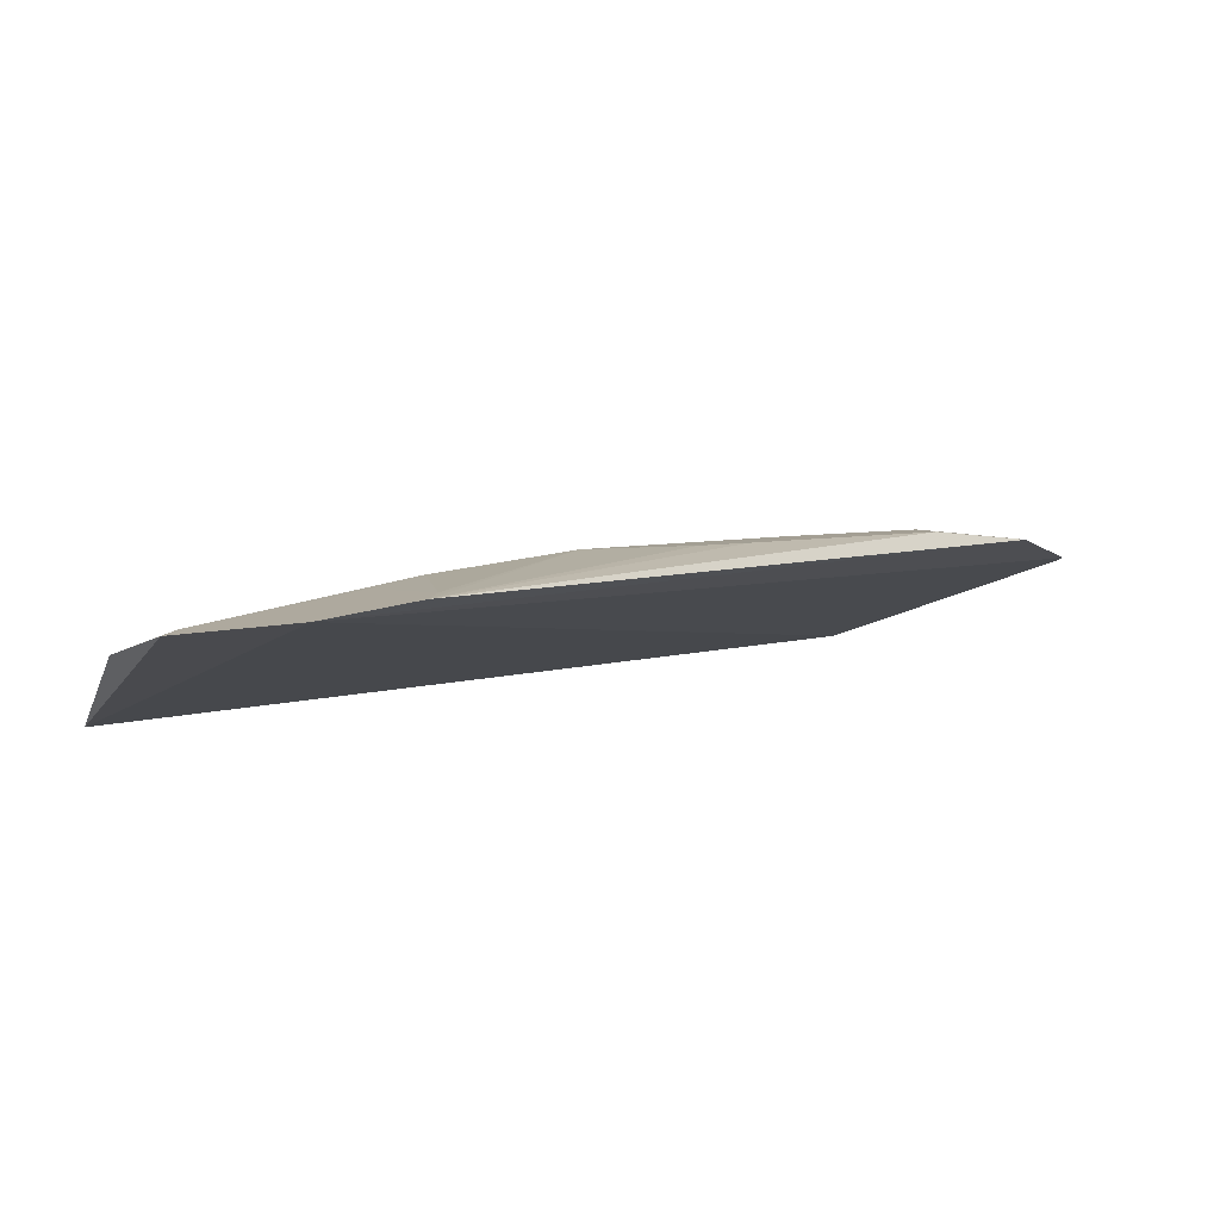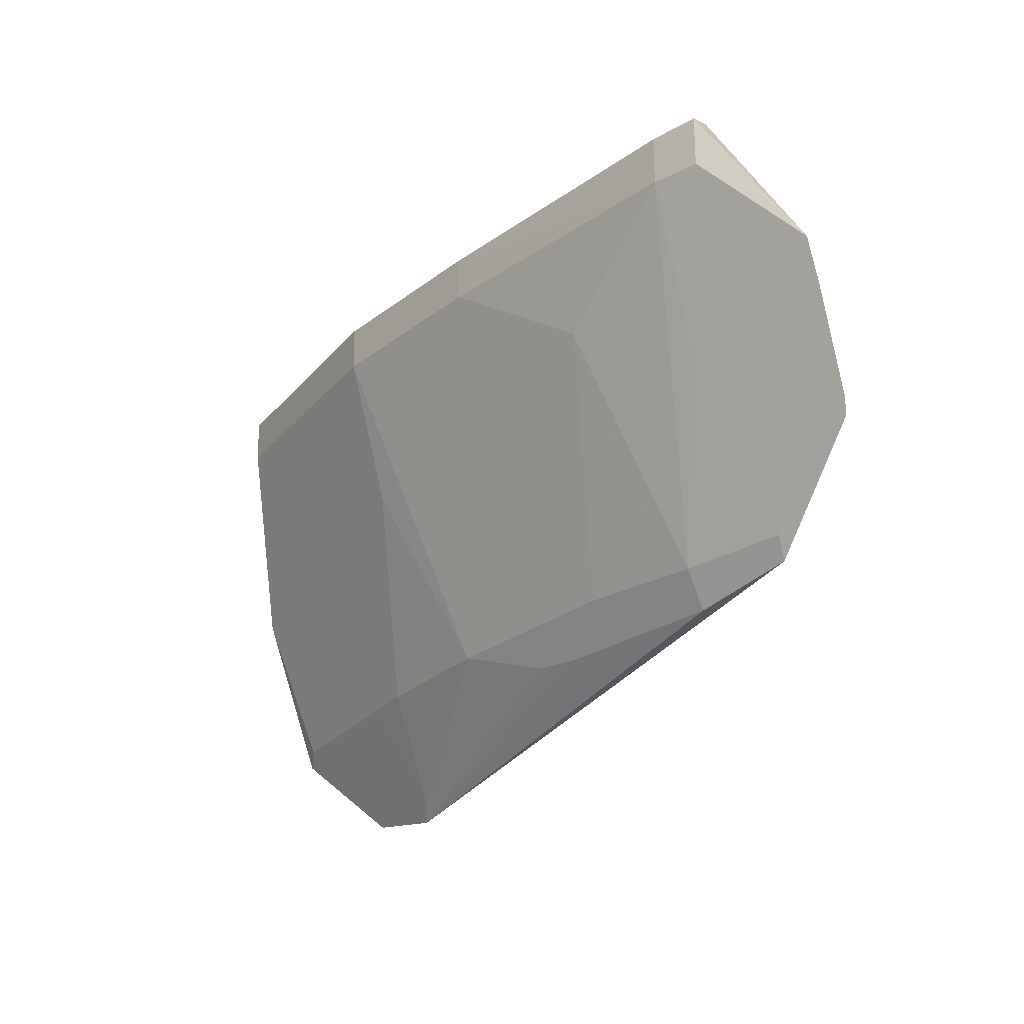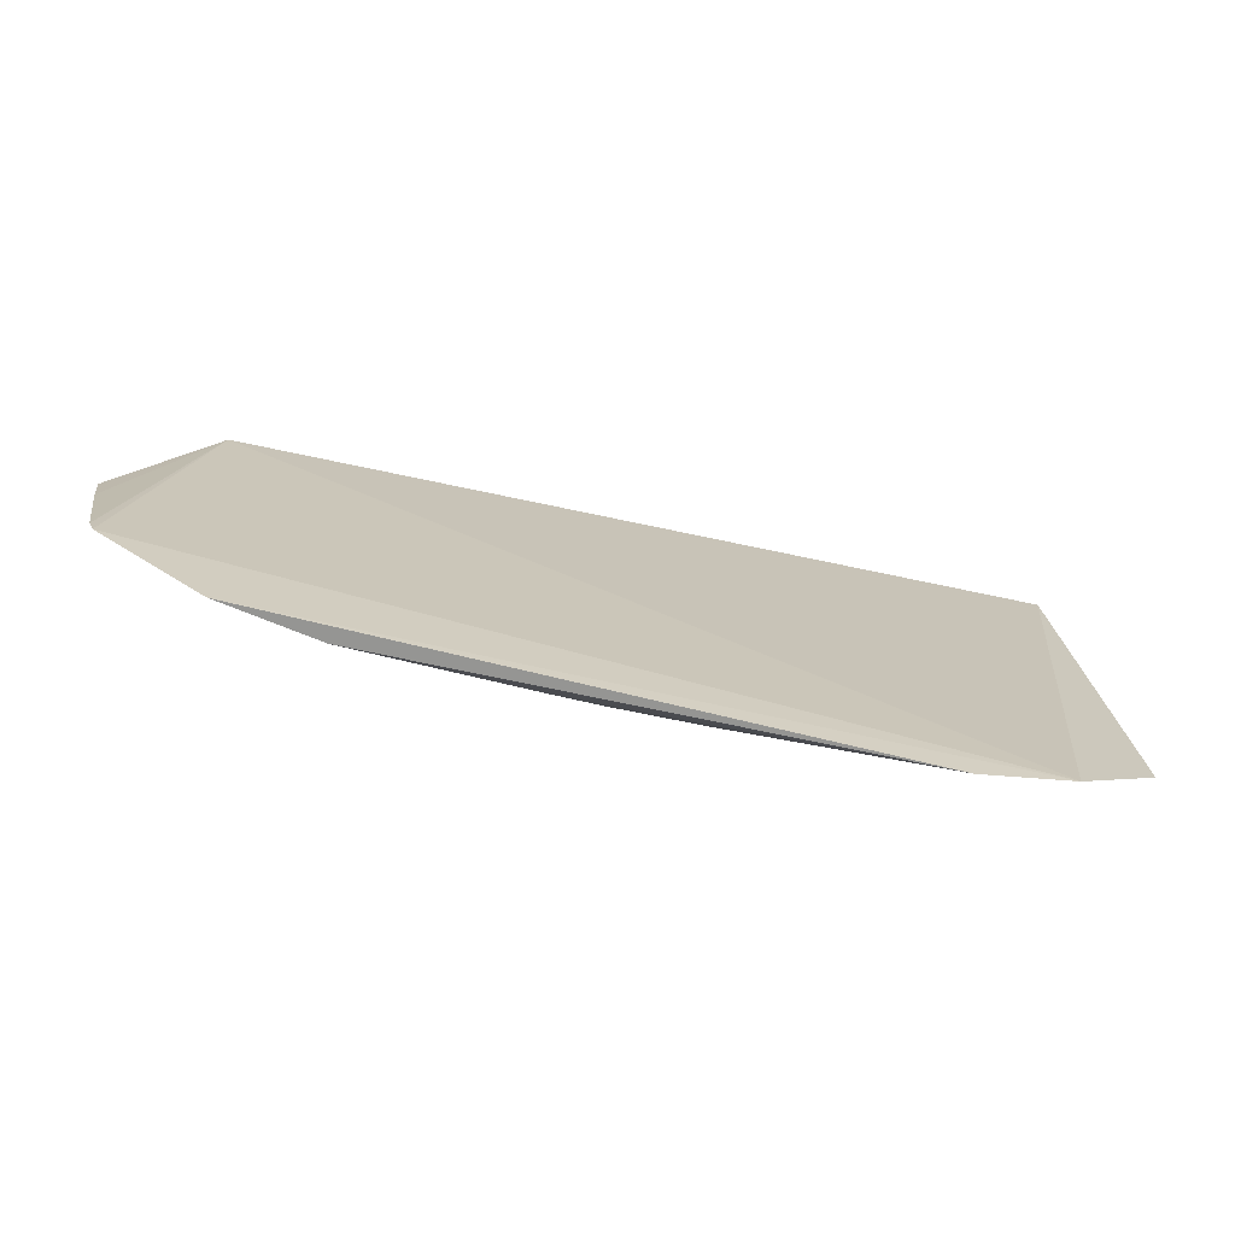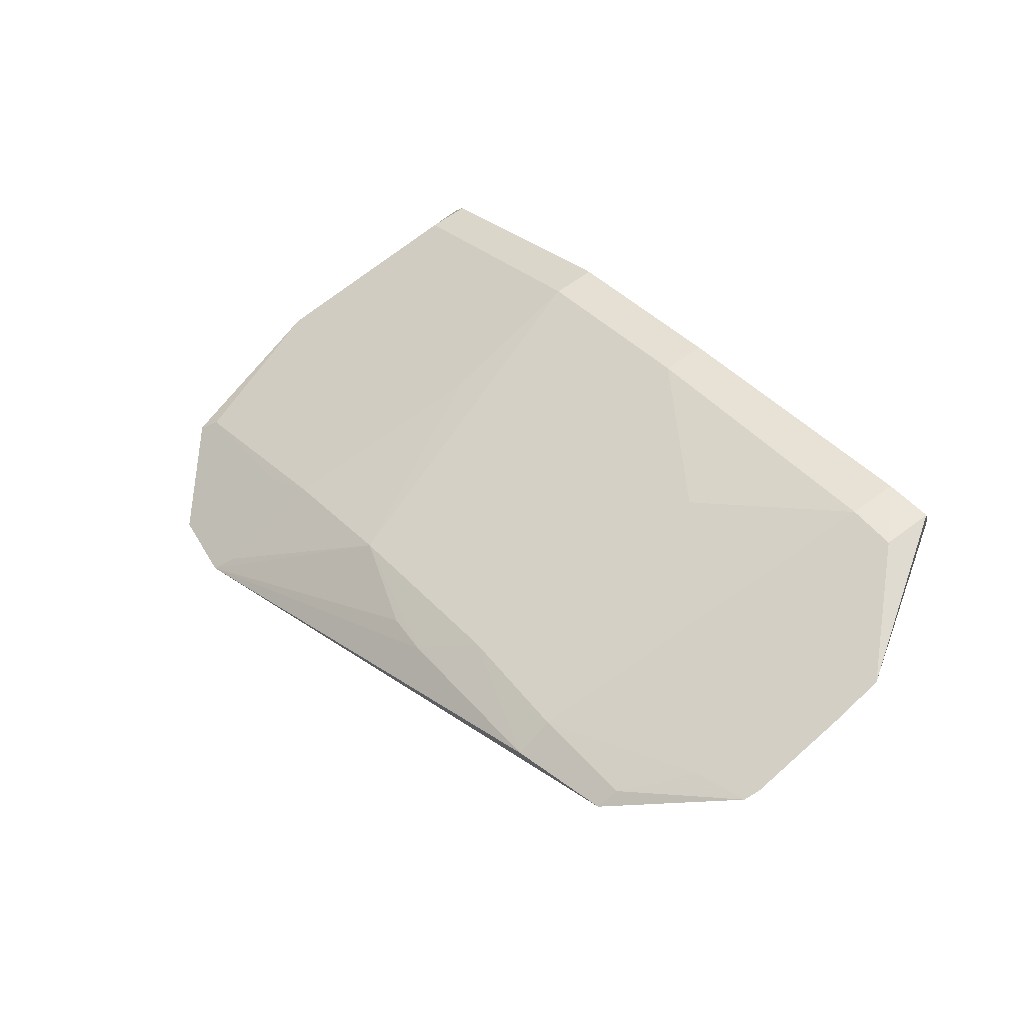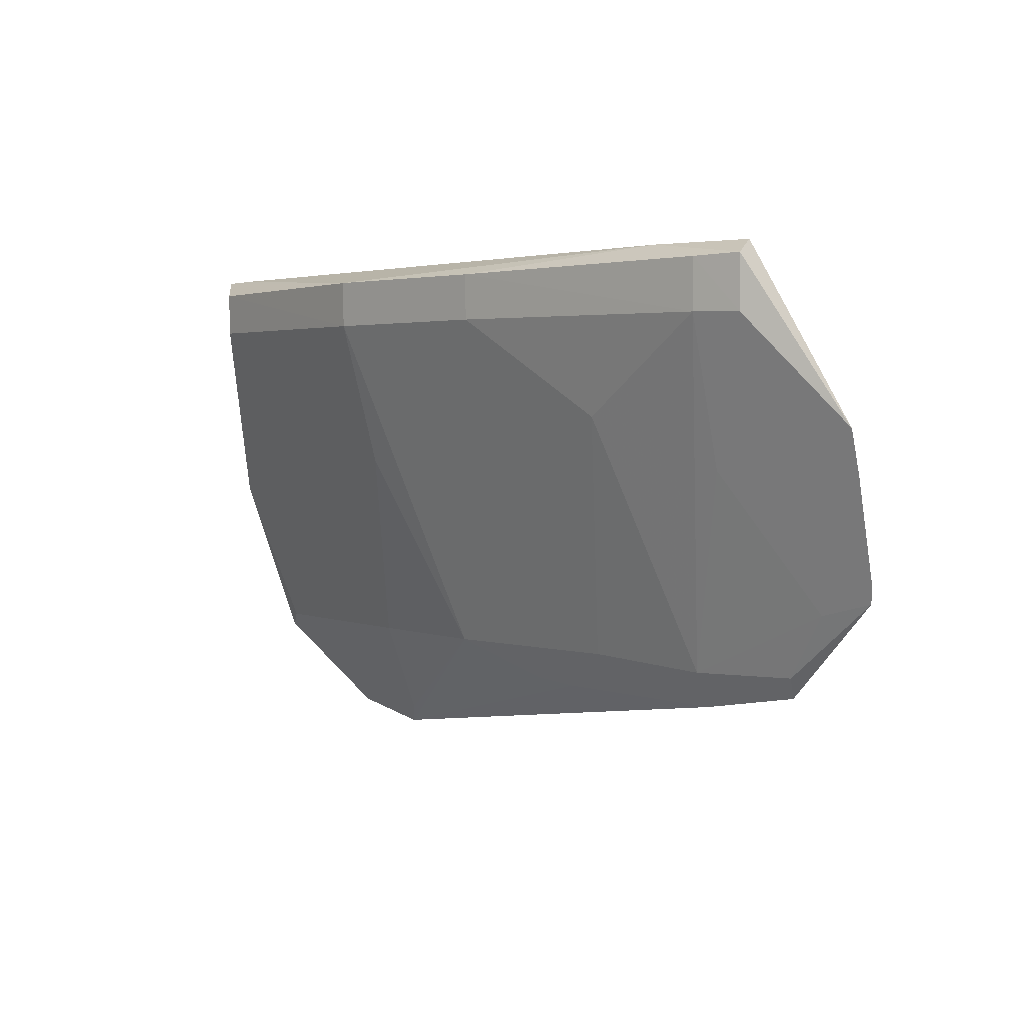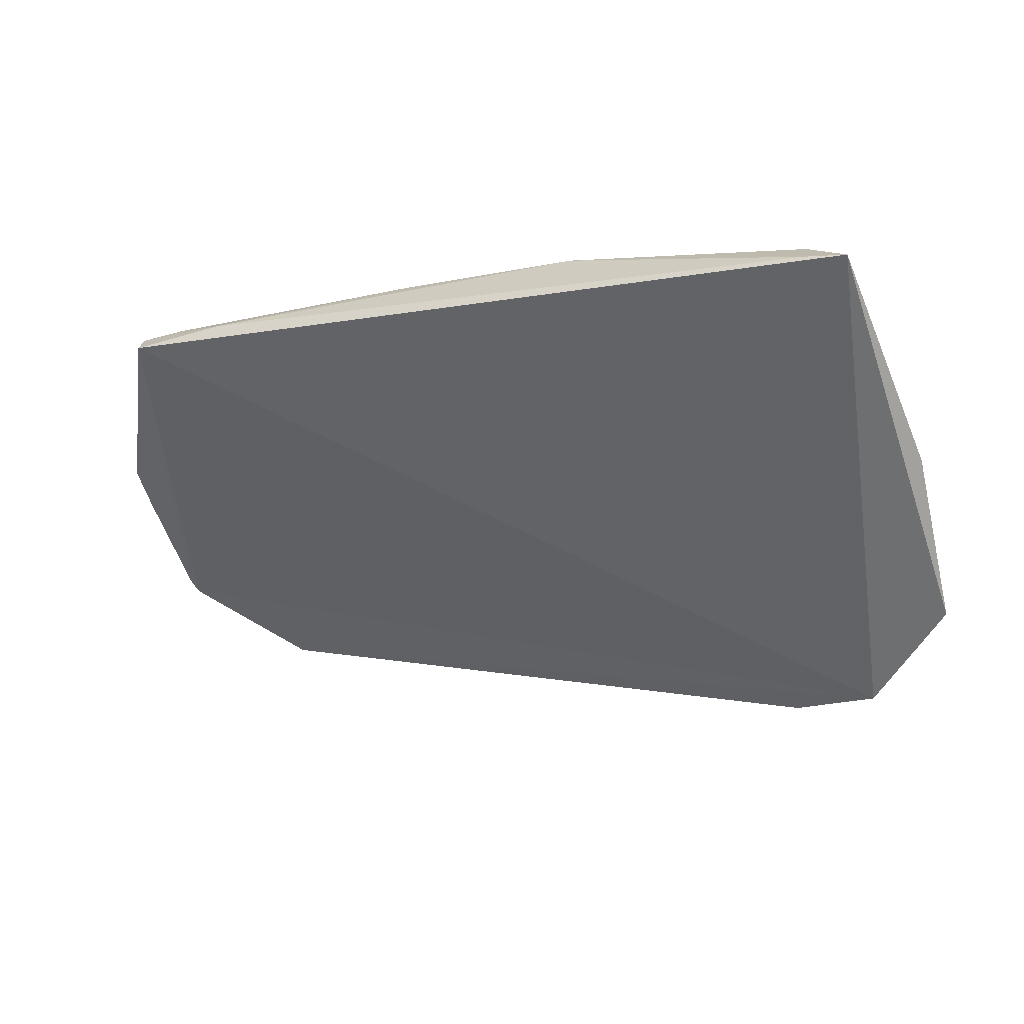
<metadata>
{"format":"obj","ext":"obj","renderer":"f3d","projection":"perspective","resolution":1024,"background":"white","views":[{"elev":-26.9,"azim":161.6,"up":"+Y"},{"elev":-25.7,"azim":-143.2,"up":"+Z"},{"elev":-57.4,"azim":-28.9,"up":"+Z"},{"elev":56.8,"azim":-128.5,"up":"+Y"},{"elev":2.7,"azim":-147.9,"up":"+Z"},{"elev":-45.1,"azim":22.2,"up":"+Y"}]}
</metadata>
<code>
v 0.03509 0.07439 -0
v 0.03524 0.07314 -0.008225
v 0.01963 0.08084 -0.002089
v 0.008874 0.07832 -0.01423
v 0.03104 0.07079 -0.01678
v 0.008887 0.08171 -0
v 0.03377 0.07606 -0.002069
v 0.03445 0.07124 -0.01384
v 0.02579 0.07937 -0.0005821
v 0.008713 0.08272 -0.002202
v 0.005652 0.07991 -0.01096
v 0.02569 0.0776 -0.006875
v 0.01221 0.08144 -0
v 0.03378 0.07608 -0.0006214
v 0.01223 0.07841 -0.01362
v 0.01032 0.08261 -0.0005076
v 0.005544 0.08177 -0.005652
v 0.02735 0.07448 -0.01336
v 0.02578 0.07935 -0.002101
v 0.03371 0.07496 -0
v 0.0148 0.08085 -0.005314
v 0.01031 0.08093 -0.006973
v 0.00878 0.07873 -0.01354
v 0.02817 0.07164 -0.01732
v 0.01963 0.08086 -0.0005973
v 0.01031 0.0826 -0.002163
v 0.008713 0.08272 -0.0004599
v 0.005539 0.08009 -0.01046
v 0.03398 0.07172 -0.01339
v 0.02285 0.07604 -0.01337
v 0.007366 0.07962 -0.01142
v 0.01217 0.07771 -0.01482
v 0.005505 0.08127 -0.00709
v 0.02898 0.07359 -0.01371
v 0.0164 0.07759 -0.01335
v 0.02775 0.07223 -0.01667
v 0.01965 0.07611 -0.01453
v 0.01811 0.07639 -0.01469
f 6 5 1
f 7 1 2
f 8 2 1
f 8 1 5
f 11 4 5
f 11 5 6
f 13 6 1
f 14 9 1
f 14 1 7
f 18 12 7
f 18 7 2
f 19 7 12
f 19 14 7
f 19 9 14
f 20 13 1
f 20 1 9
f 20 9 13
f 22 17 10
f 23 4 11
f 24 5 4
f 24 8 5
f 25 19 3
f 25 9 19
f 25 16 13
f 25 13 9
f 26 10 16
f 26 3 21
f 26 22 10
f 26 21 15
f 26 15 22
f 26 25 3
f 26 16 25
f 27 16 10
f 27 6 13
f 27 13 16
f 27 17 6
f 27 10 17
f 28 11 6
f 29 18 2
f 29 2 8
f 29 8 24
f 30 12 18
f 30 19 12
f 30 21 3
f 30 3 19
f 31 22 15
f 31 11 28
f 31 23 11
f 31 15 23
f 32 24 4
f 32 23 15
f 32 4 23
f 33 28 6
f 33 6 17
f 33 31 28
f 33 17 22
f 33 22 31
f 34 29 24
f 34 18 29
f 35 15 21
f 35 21 30
f 35 32 15
f 36 30 18
f 36 24 30
f 36 34 24
f 36 18 34
f 37 30 24
f 38 37 24
f 38 24 32
f 38 32 35
f 38 35 30
f 38 30 37

</code>
